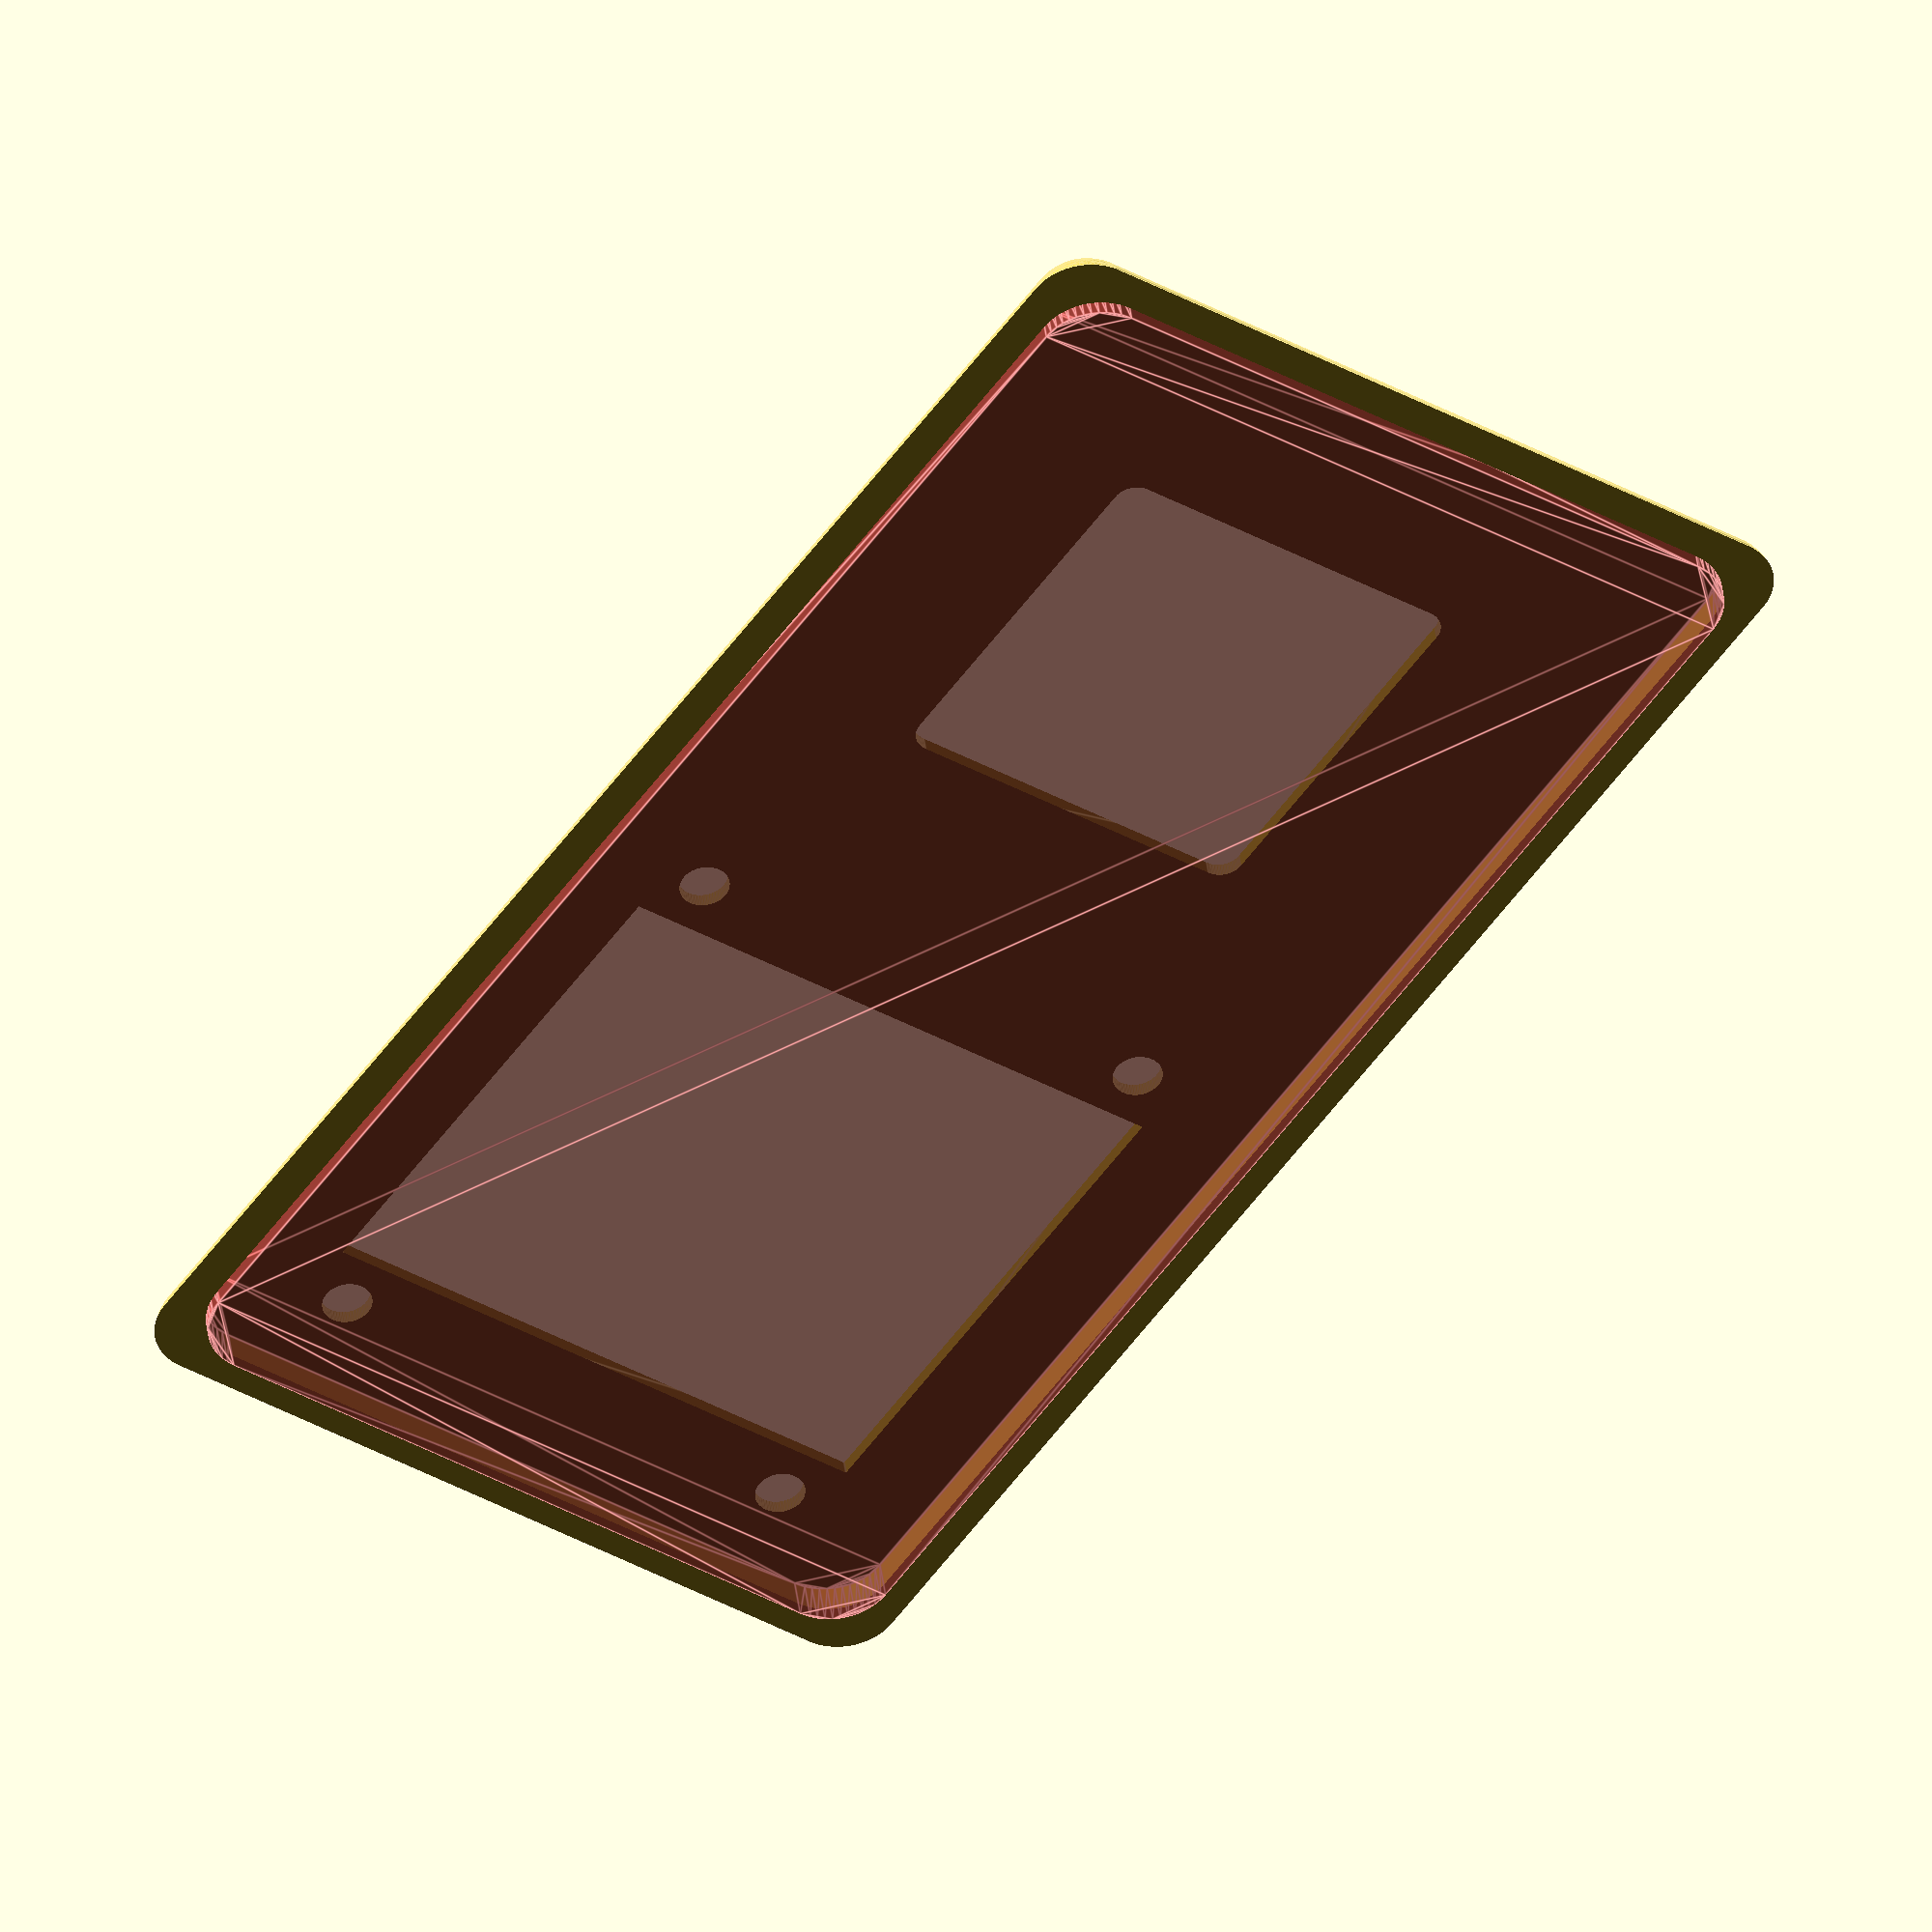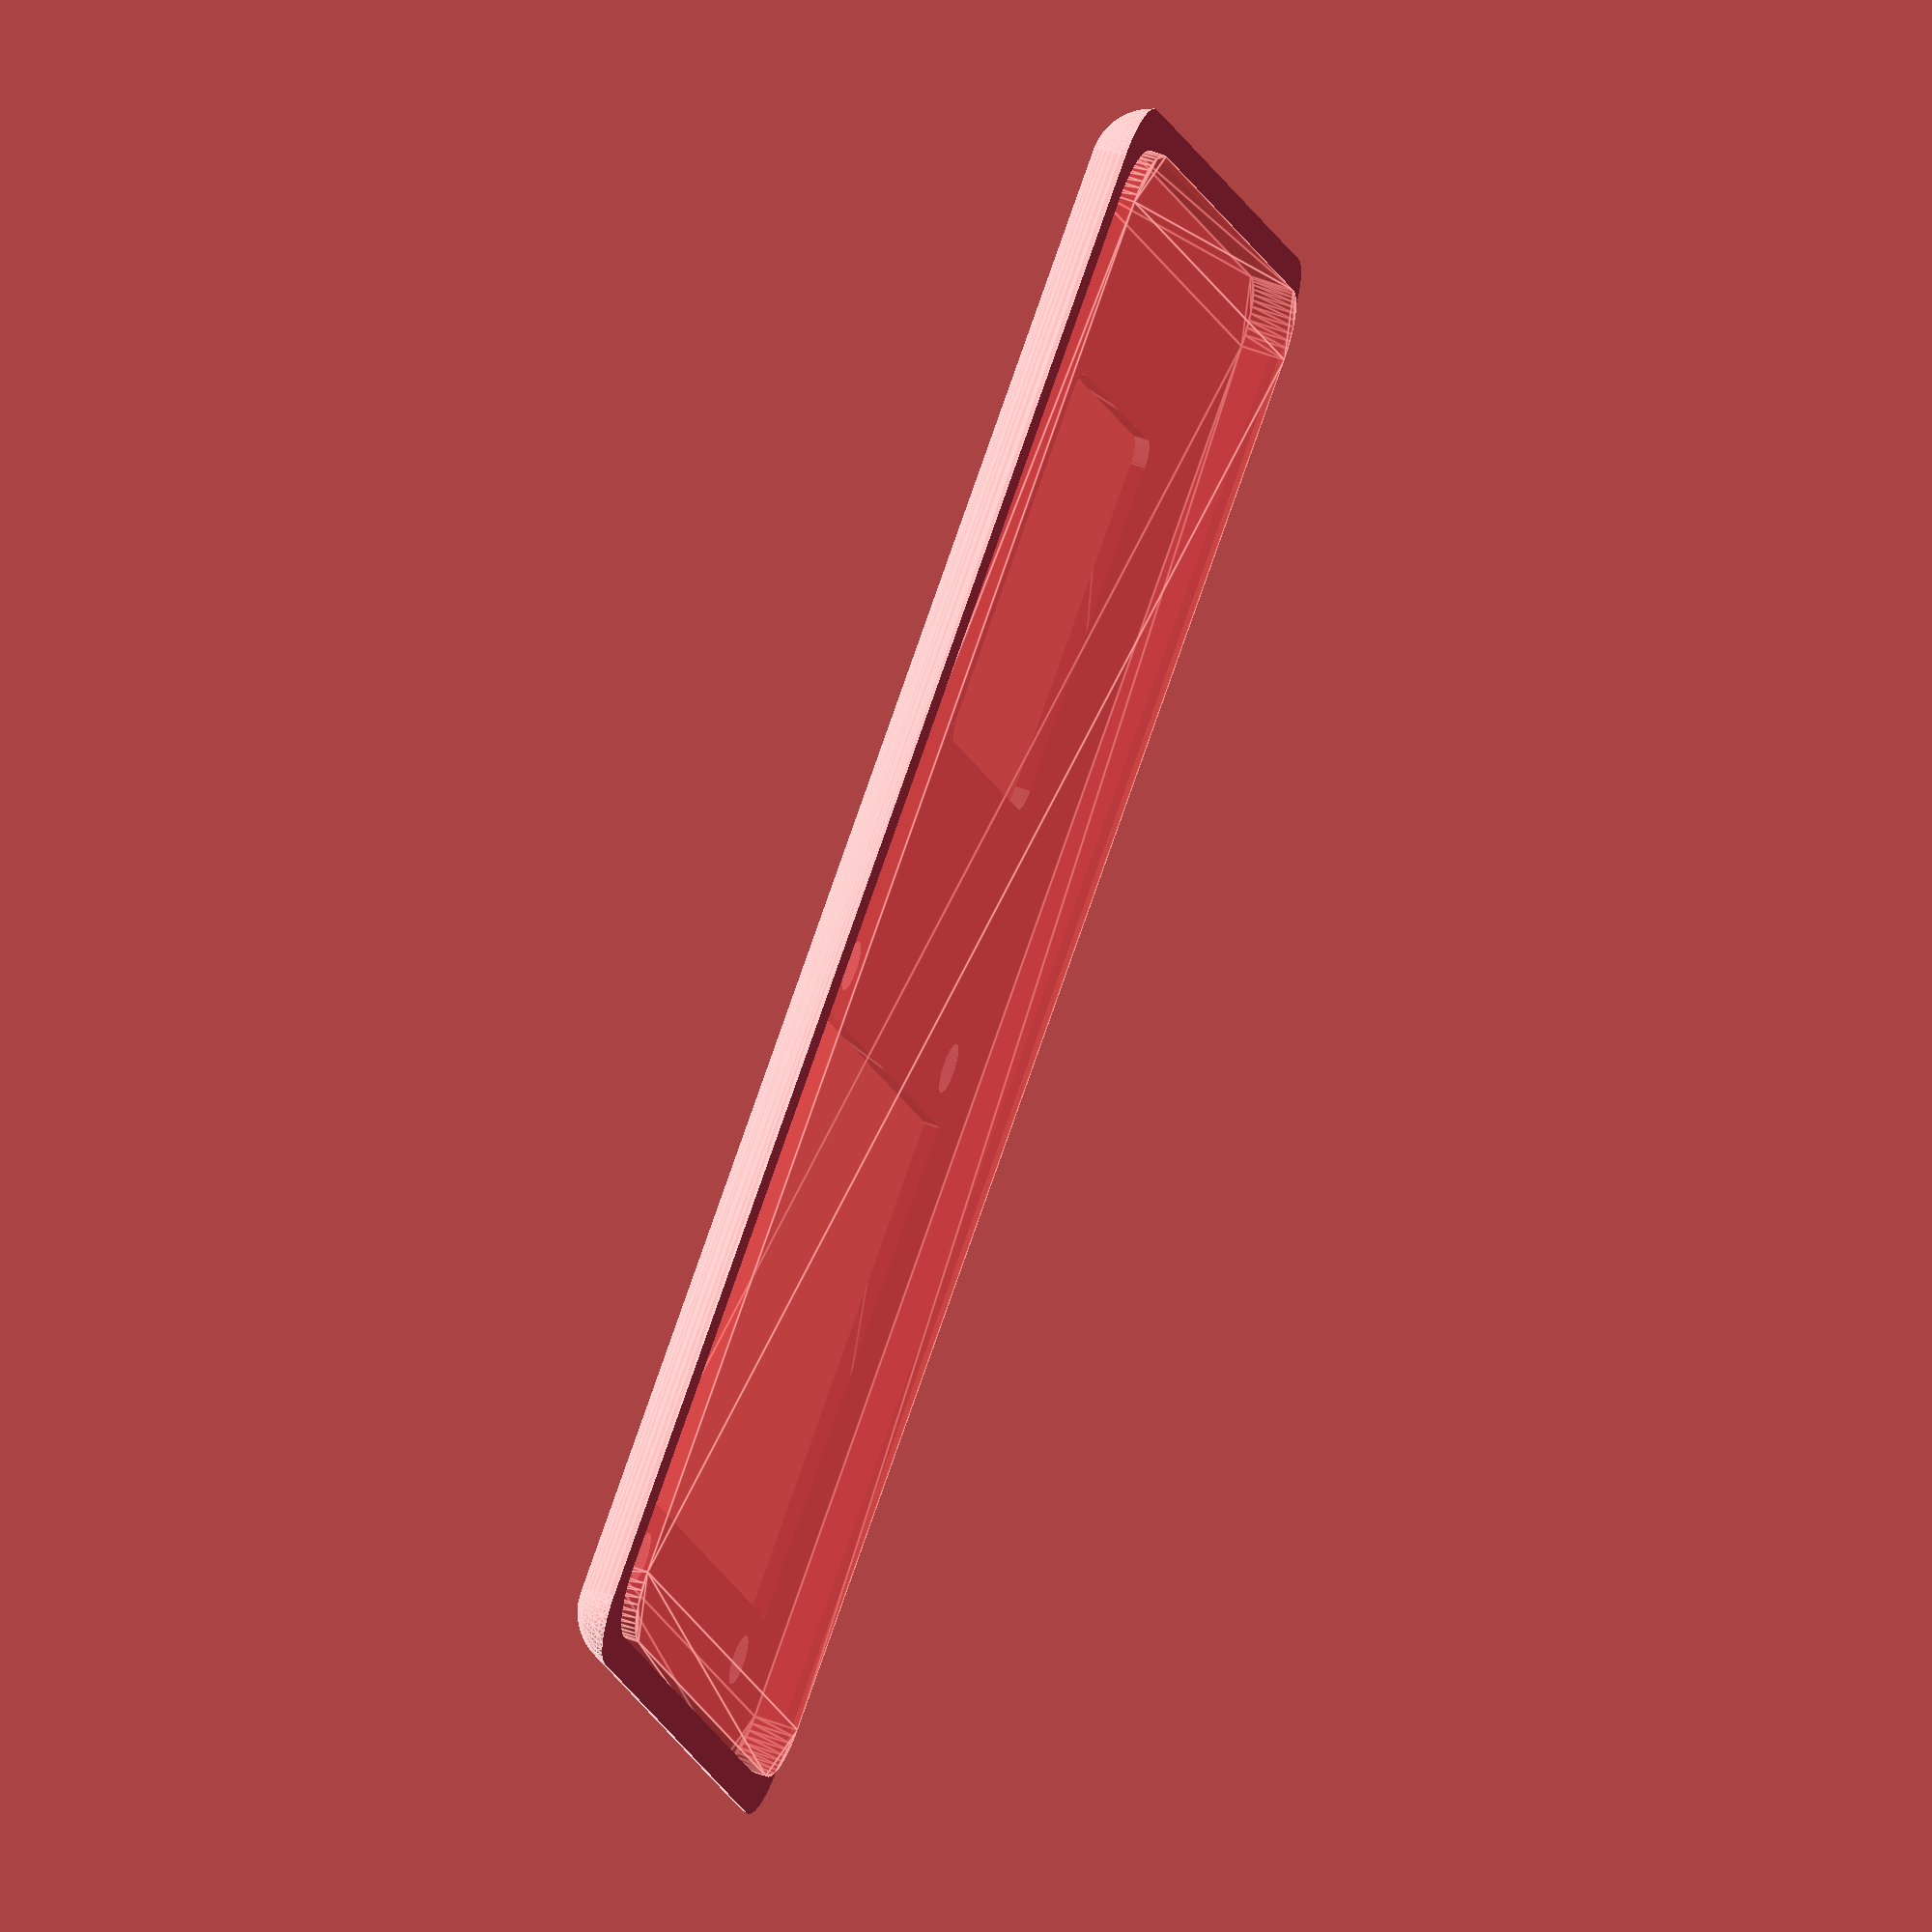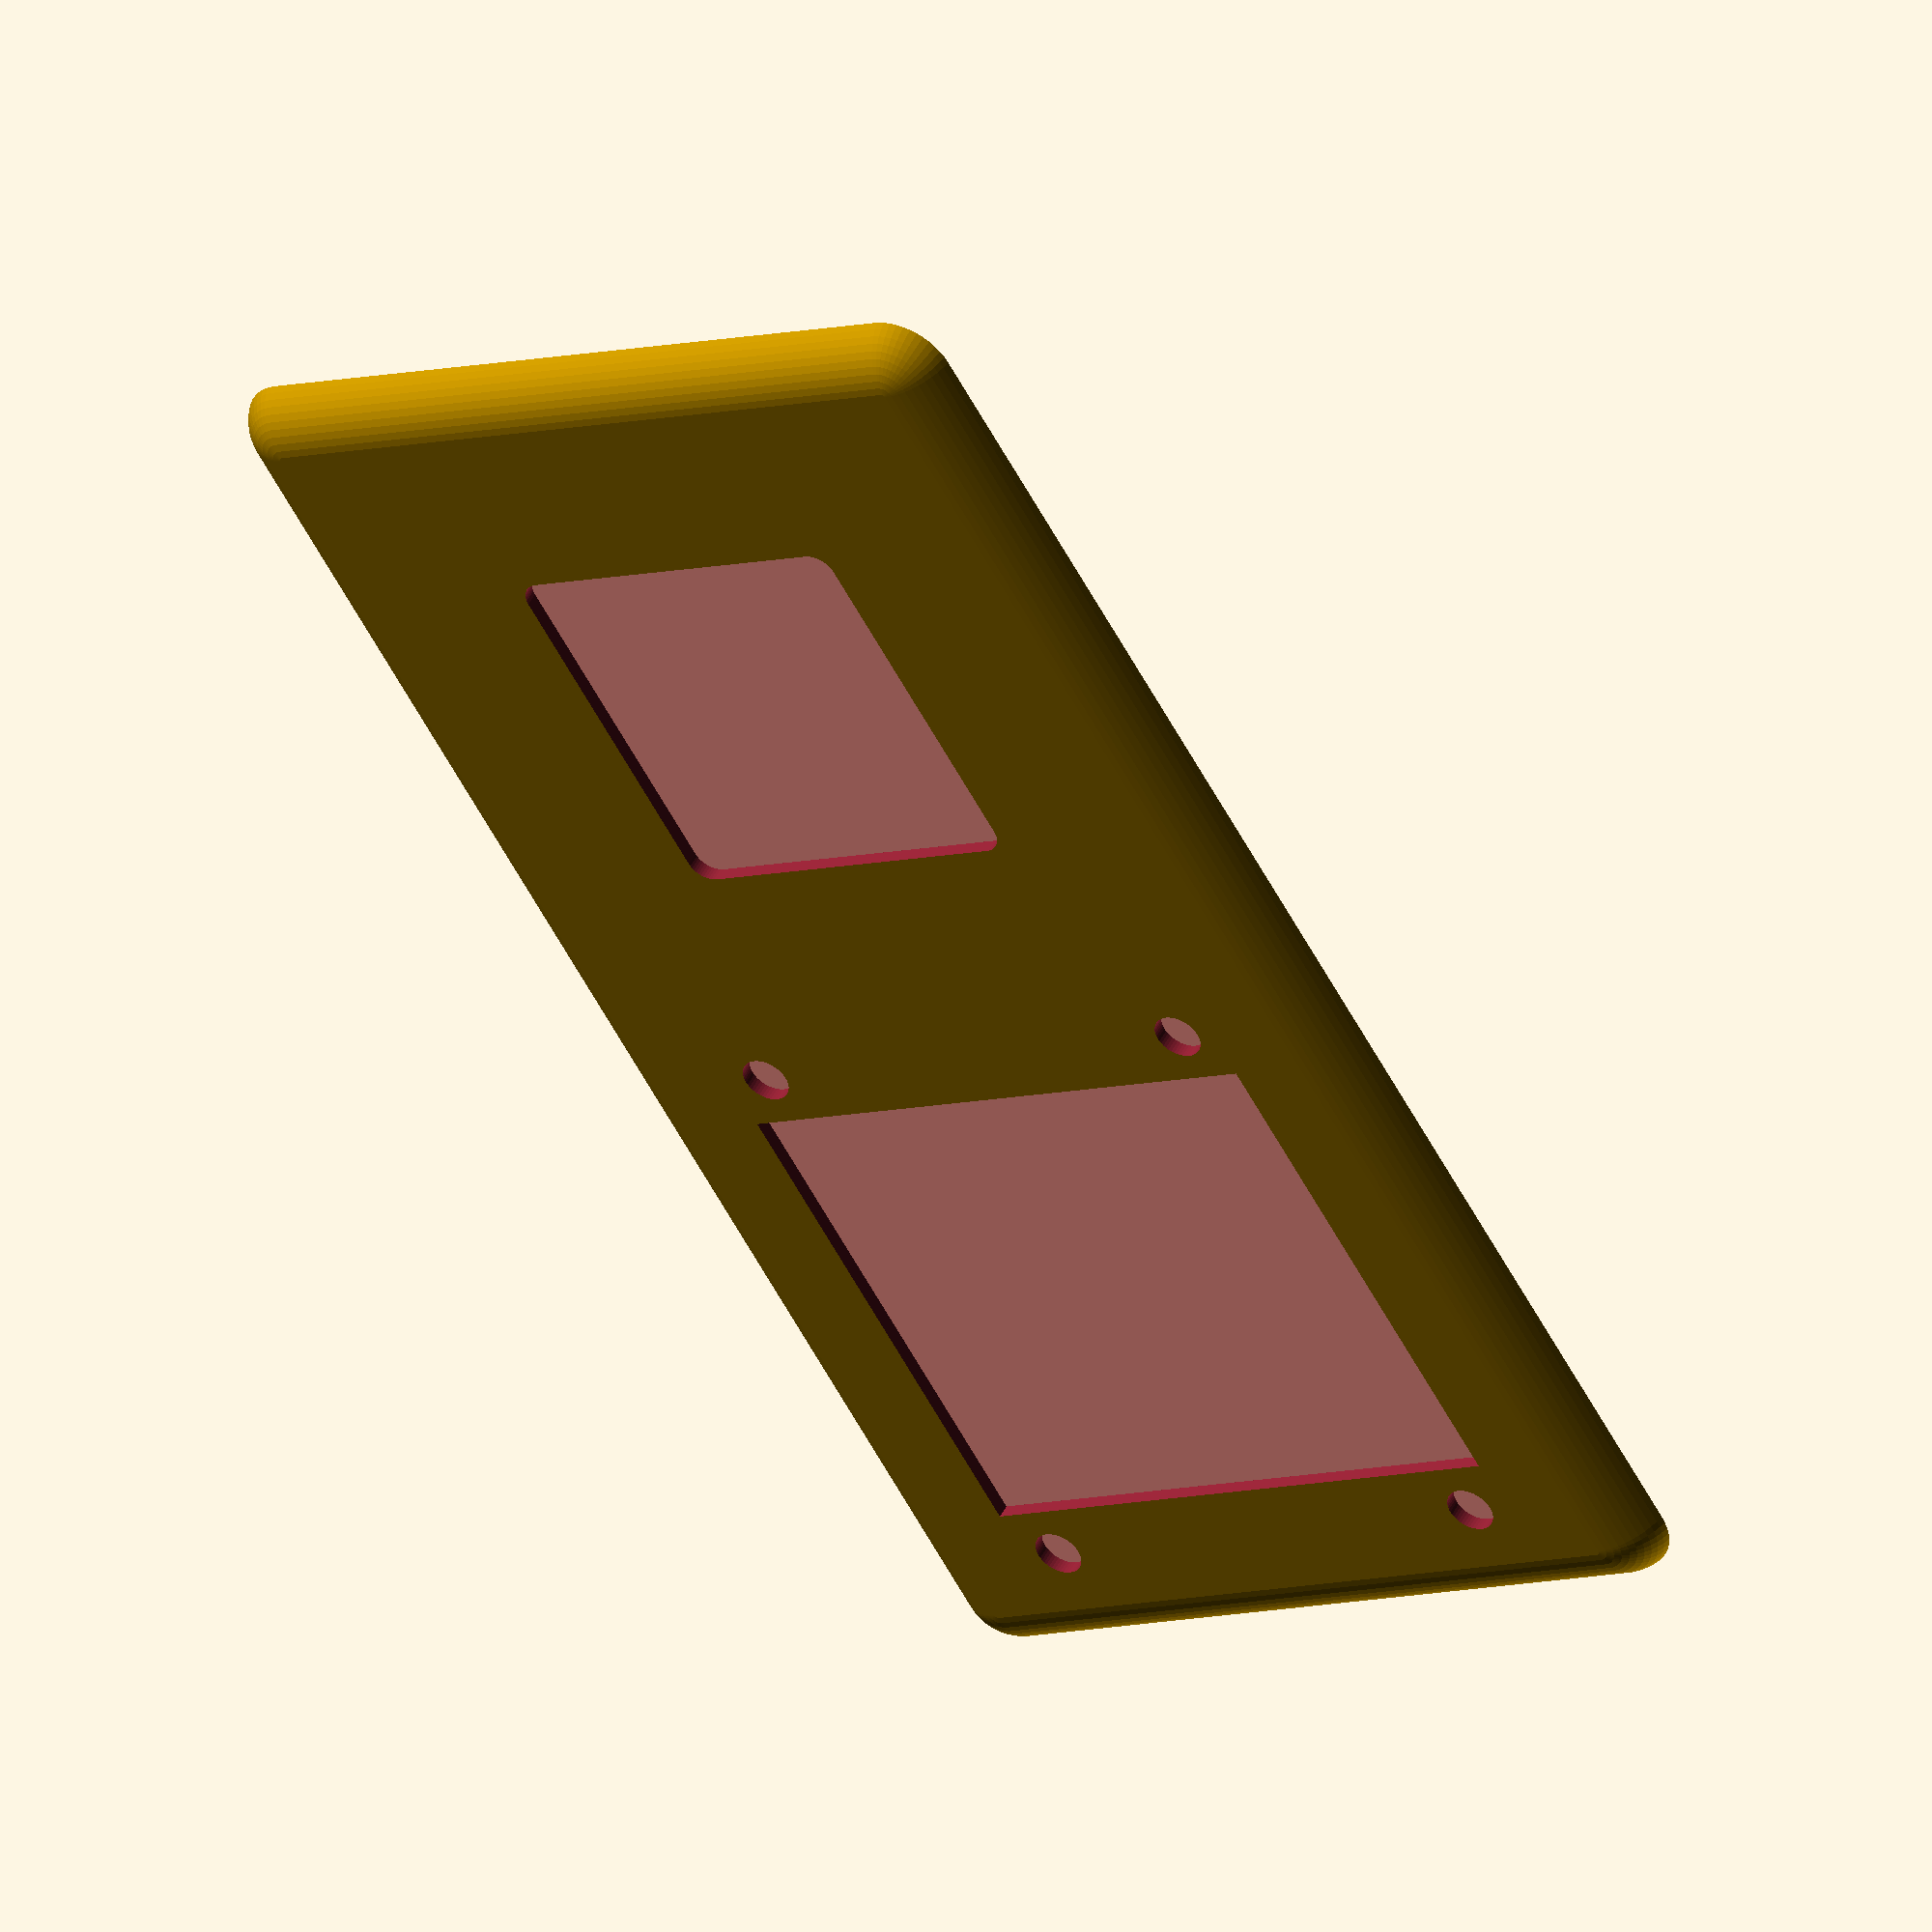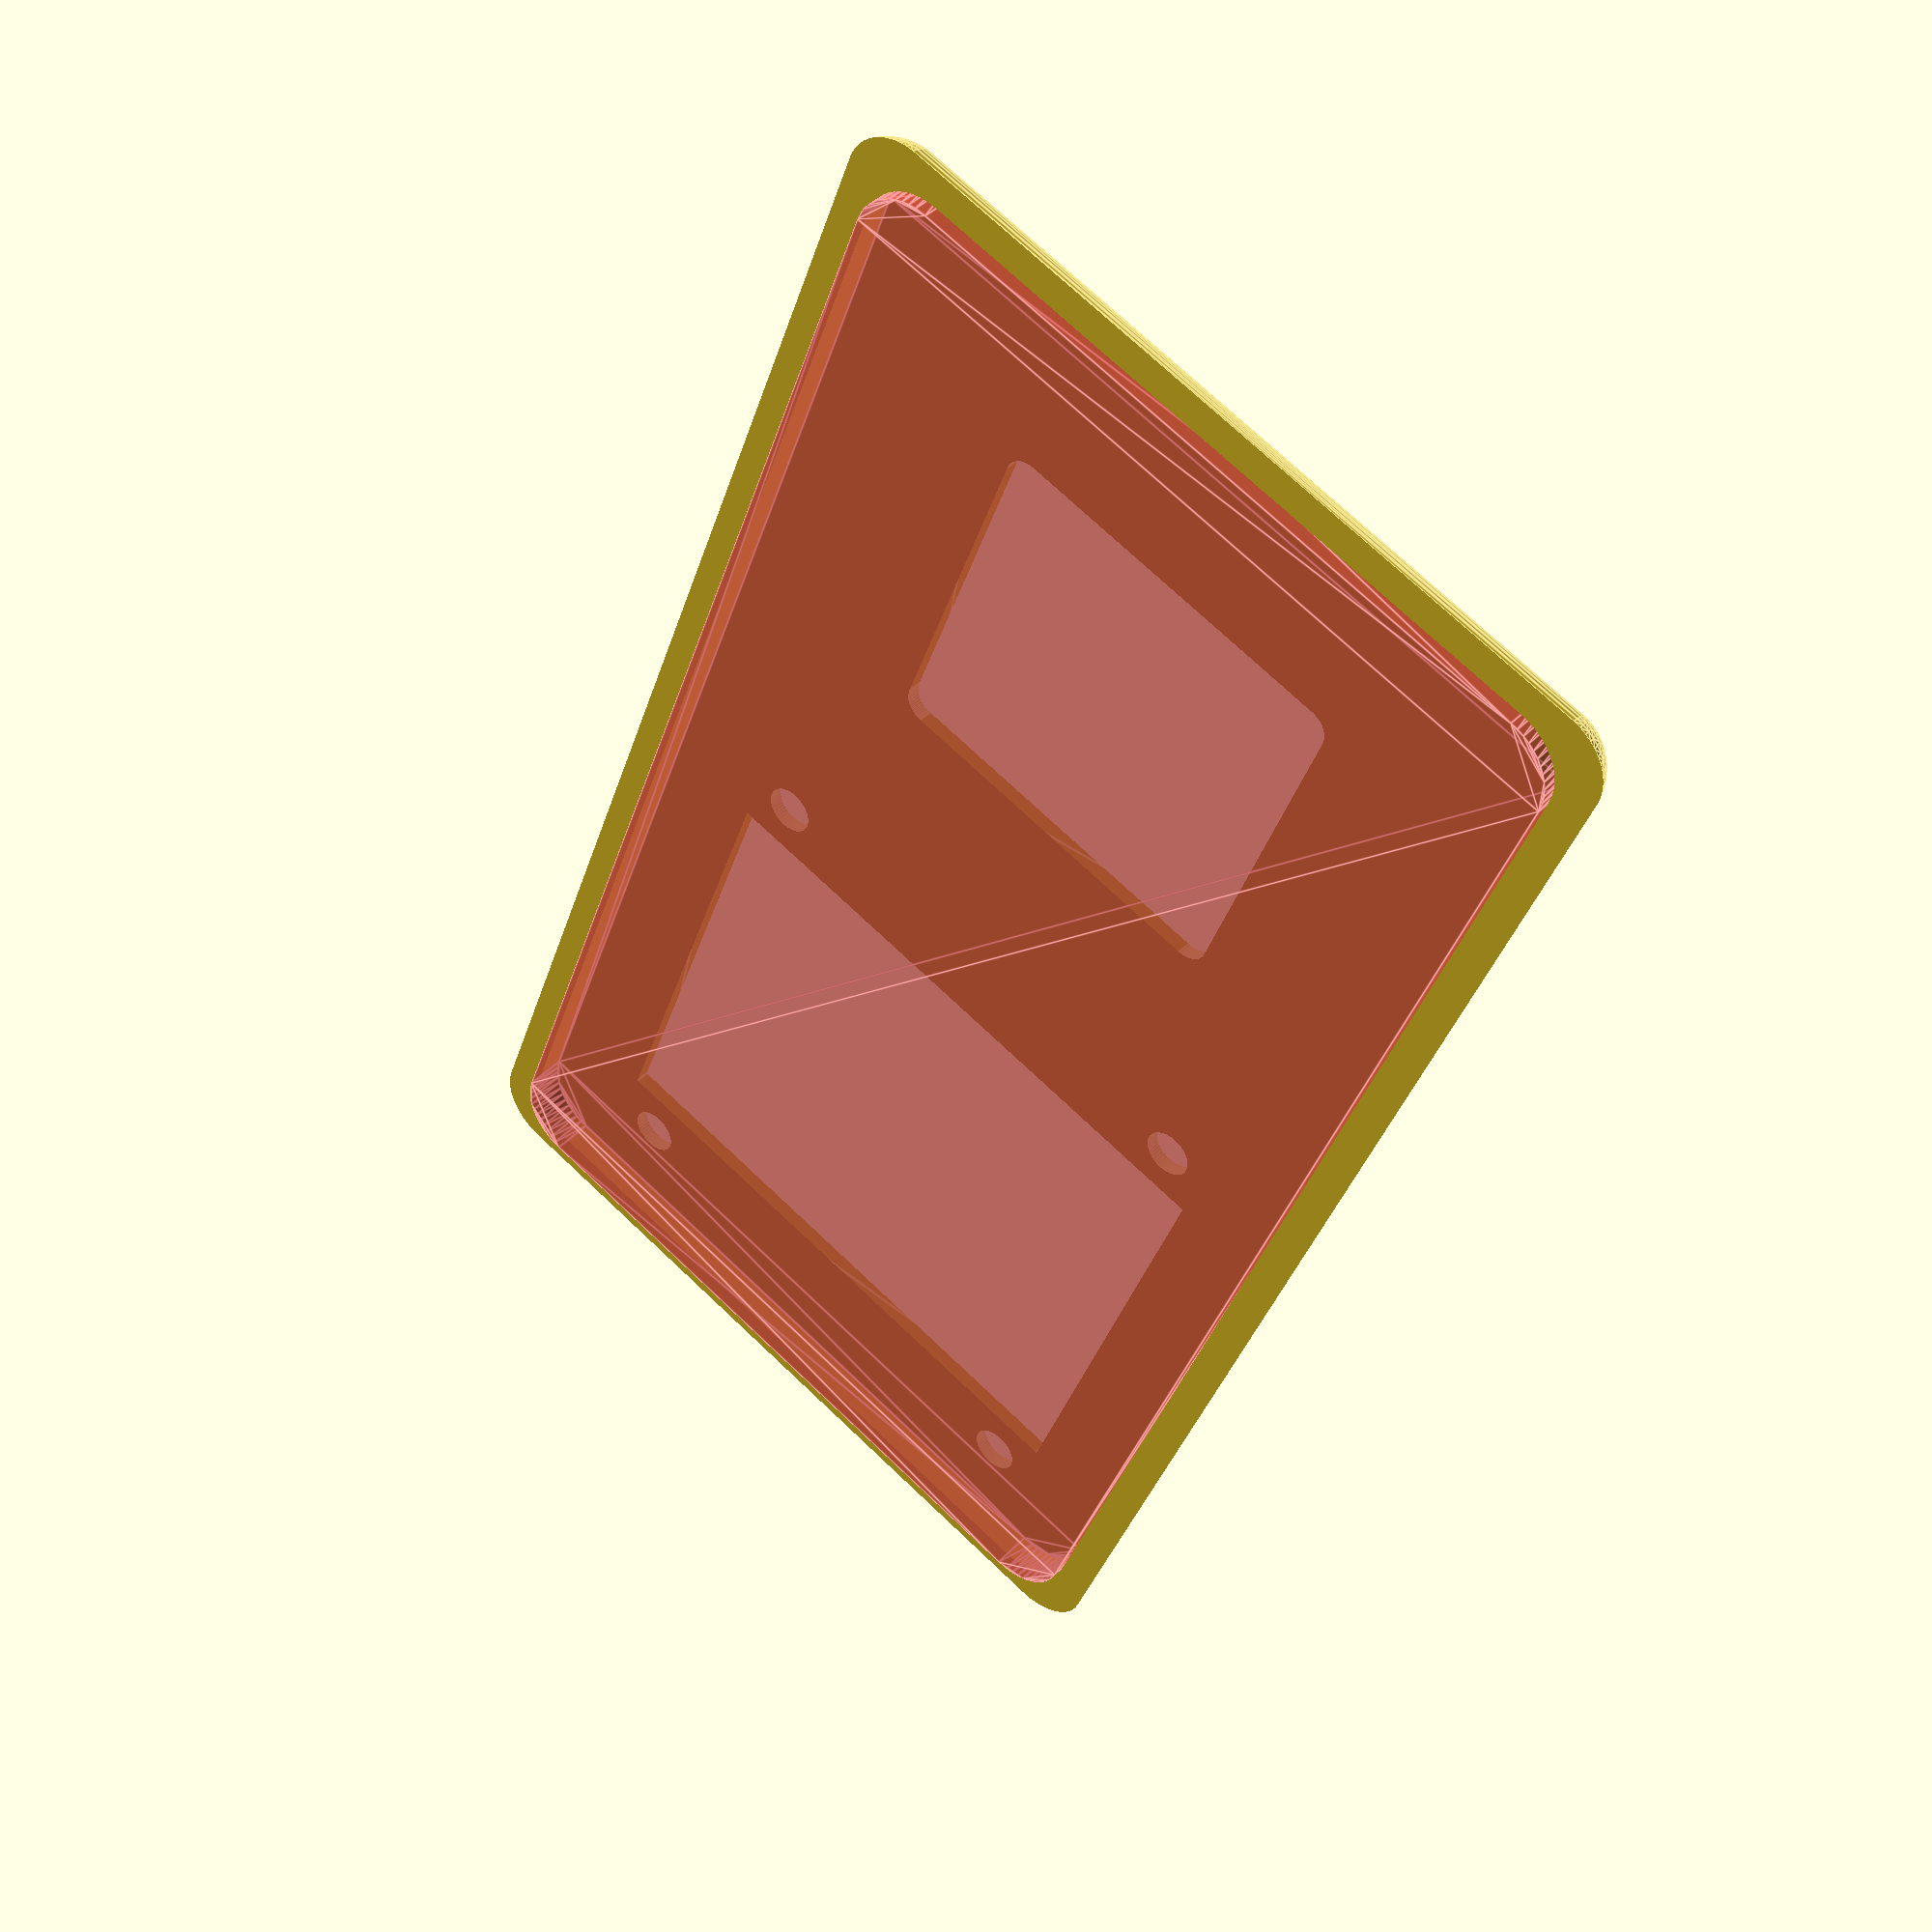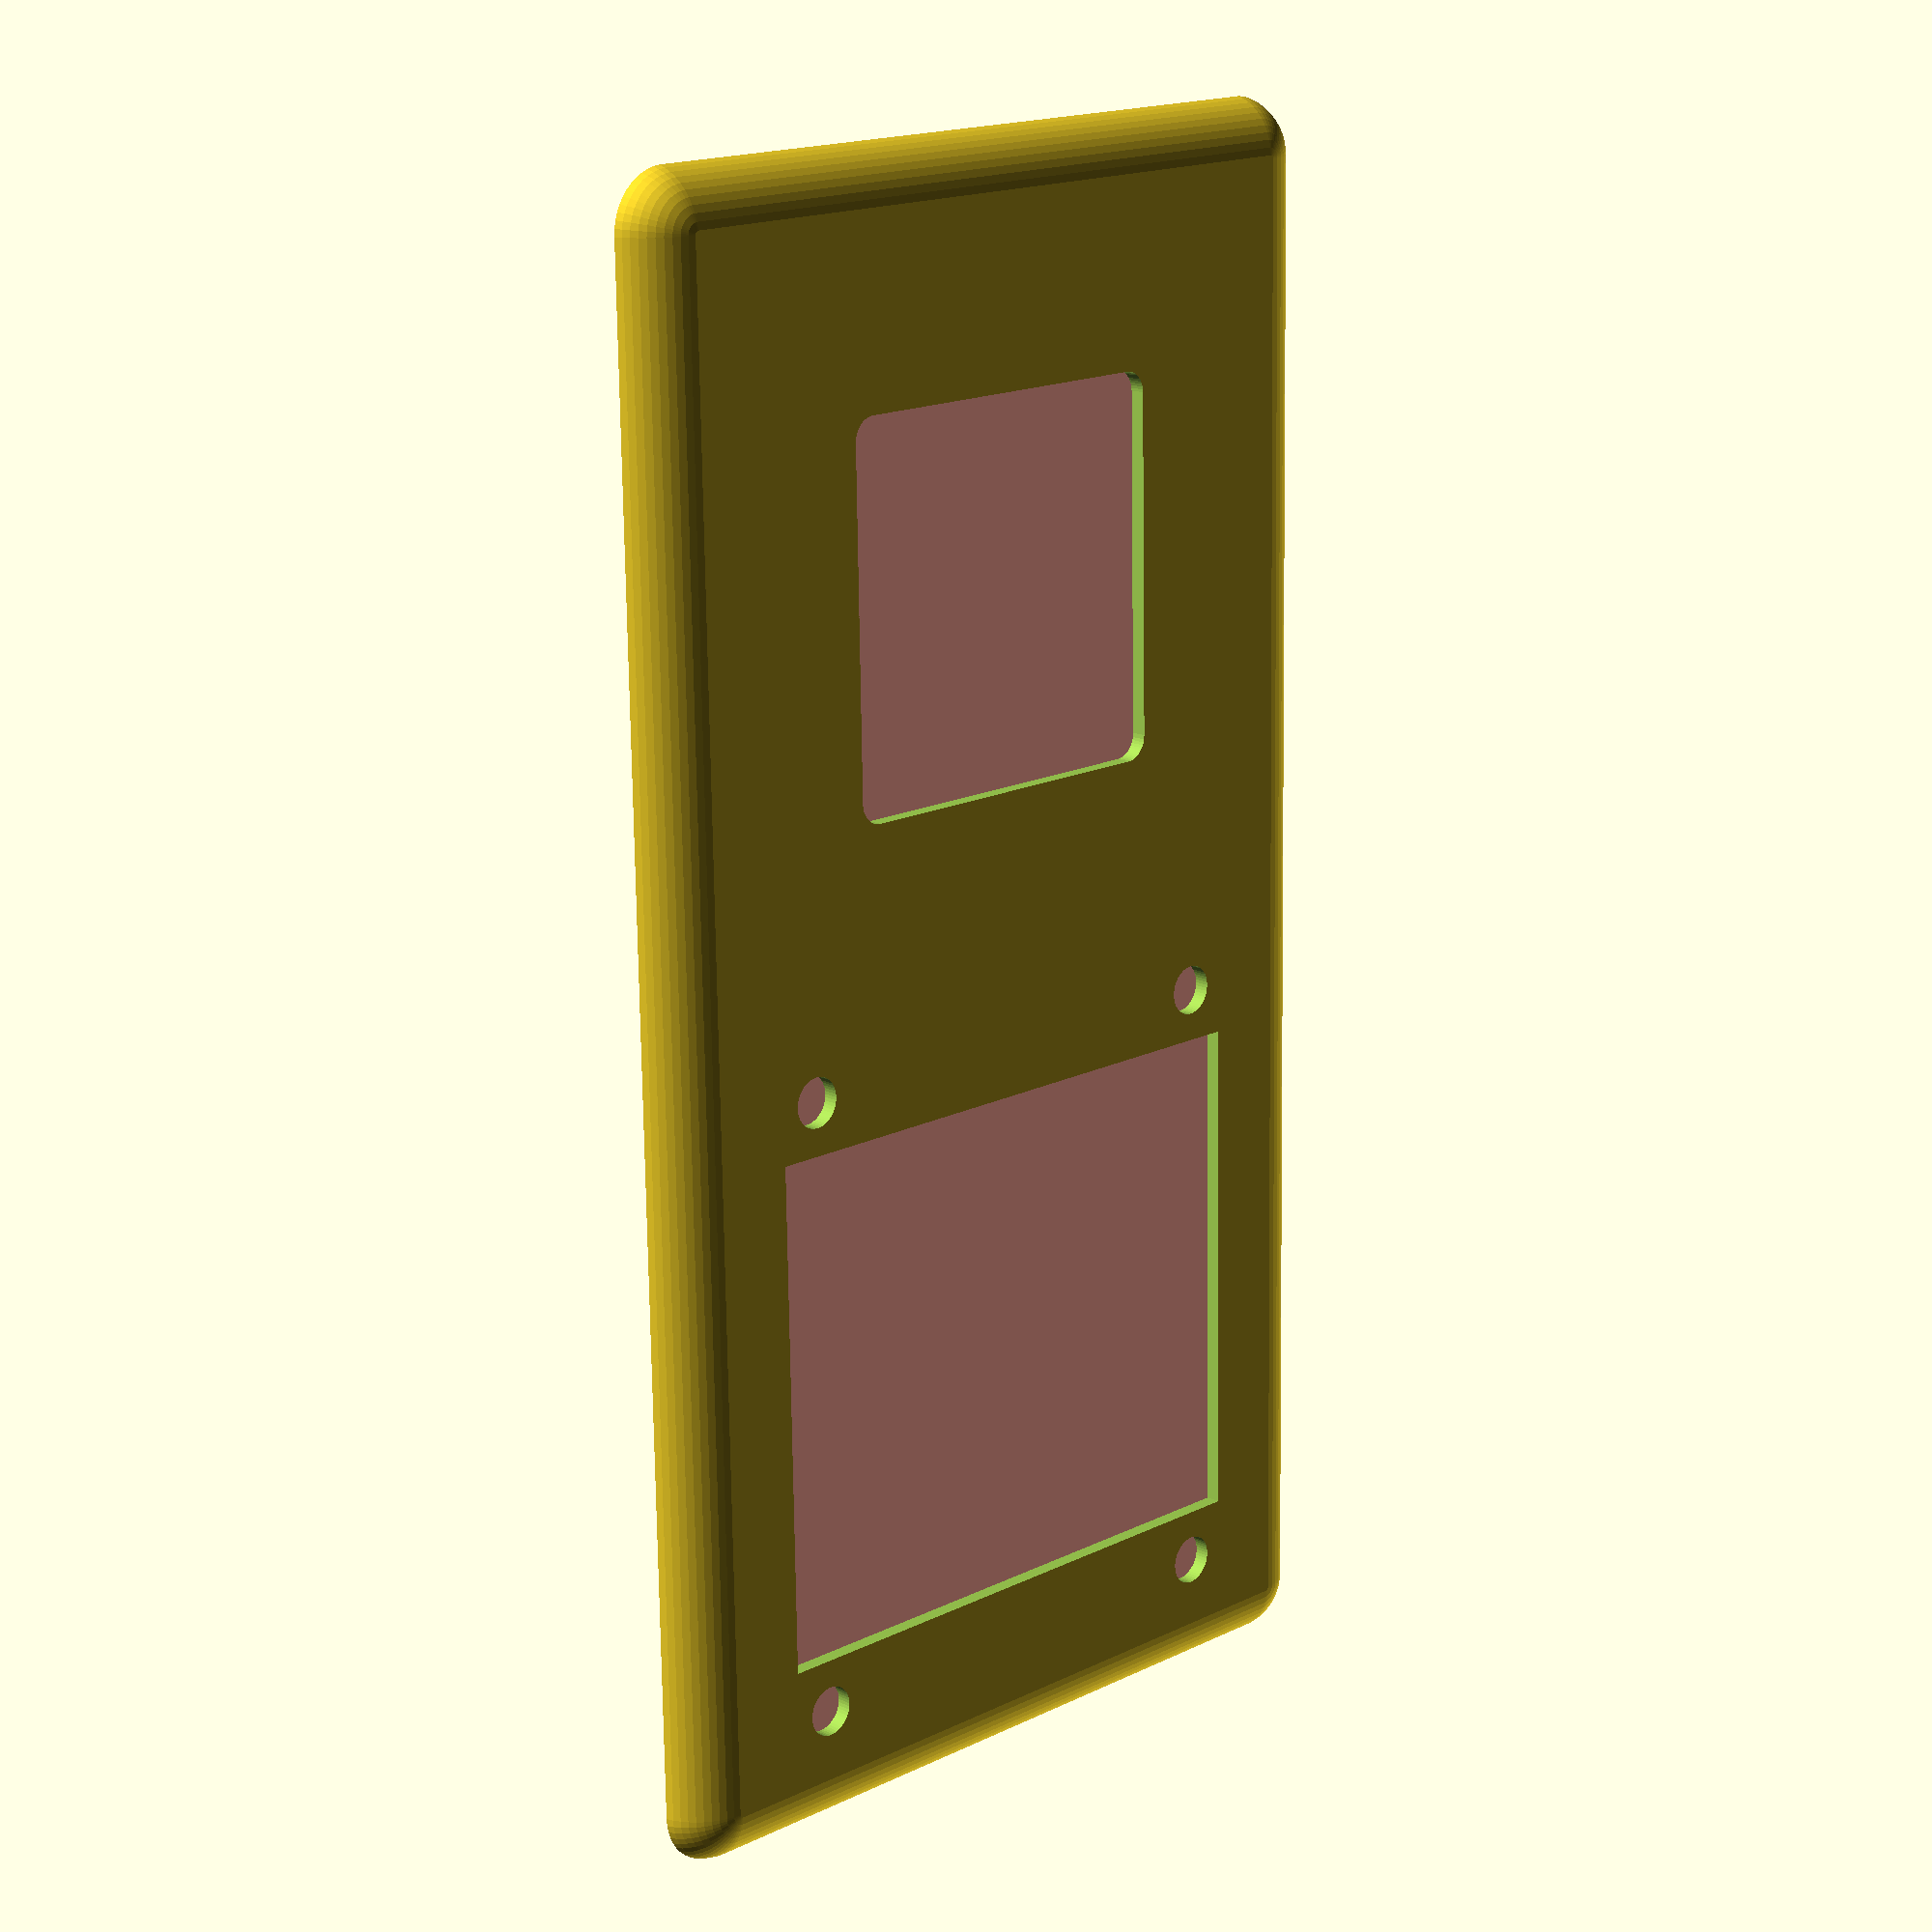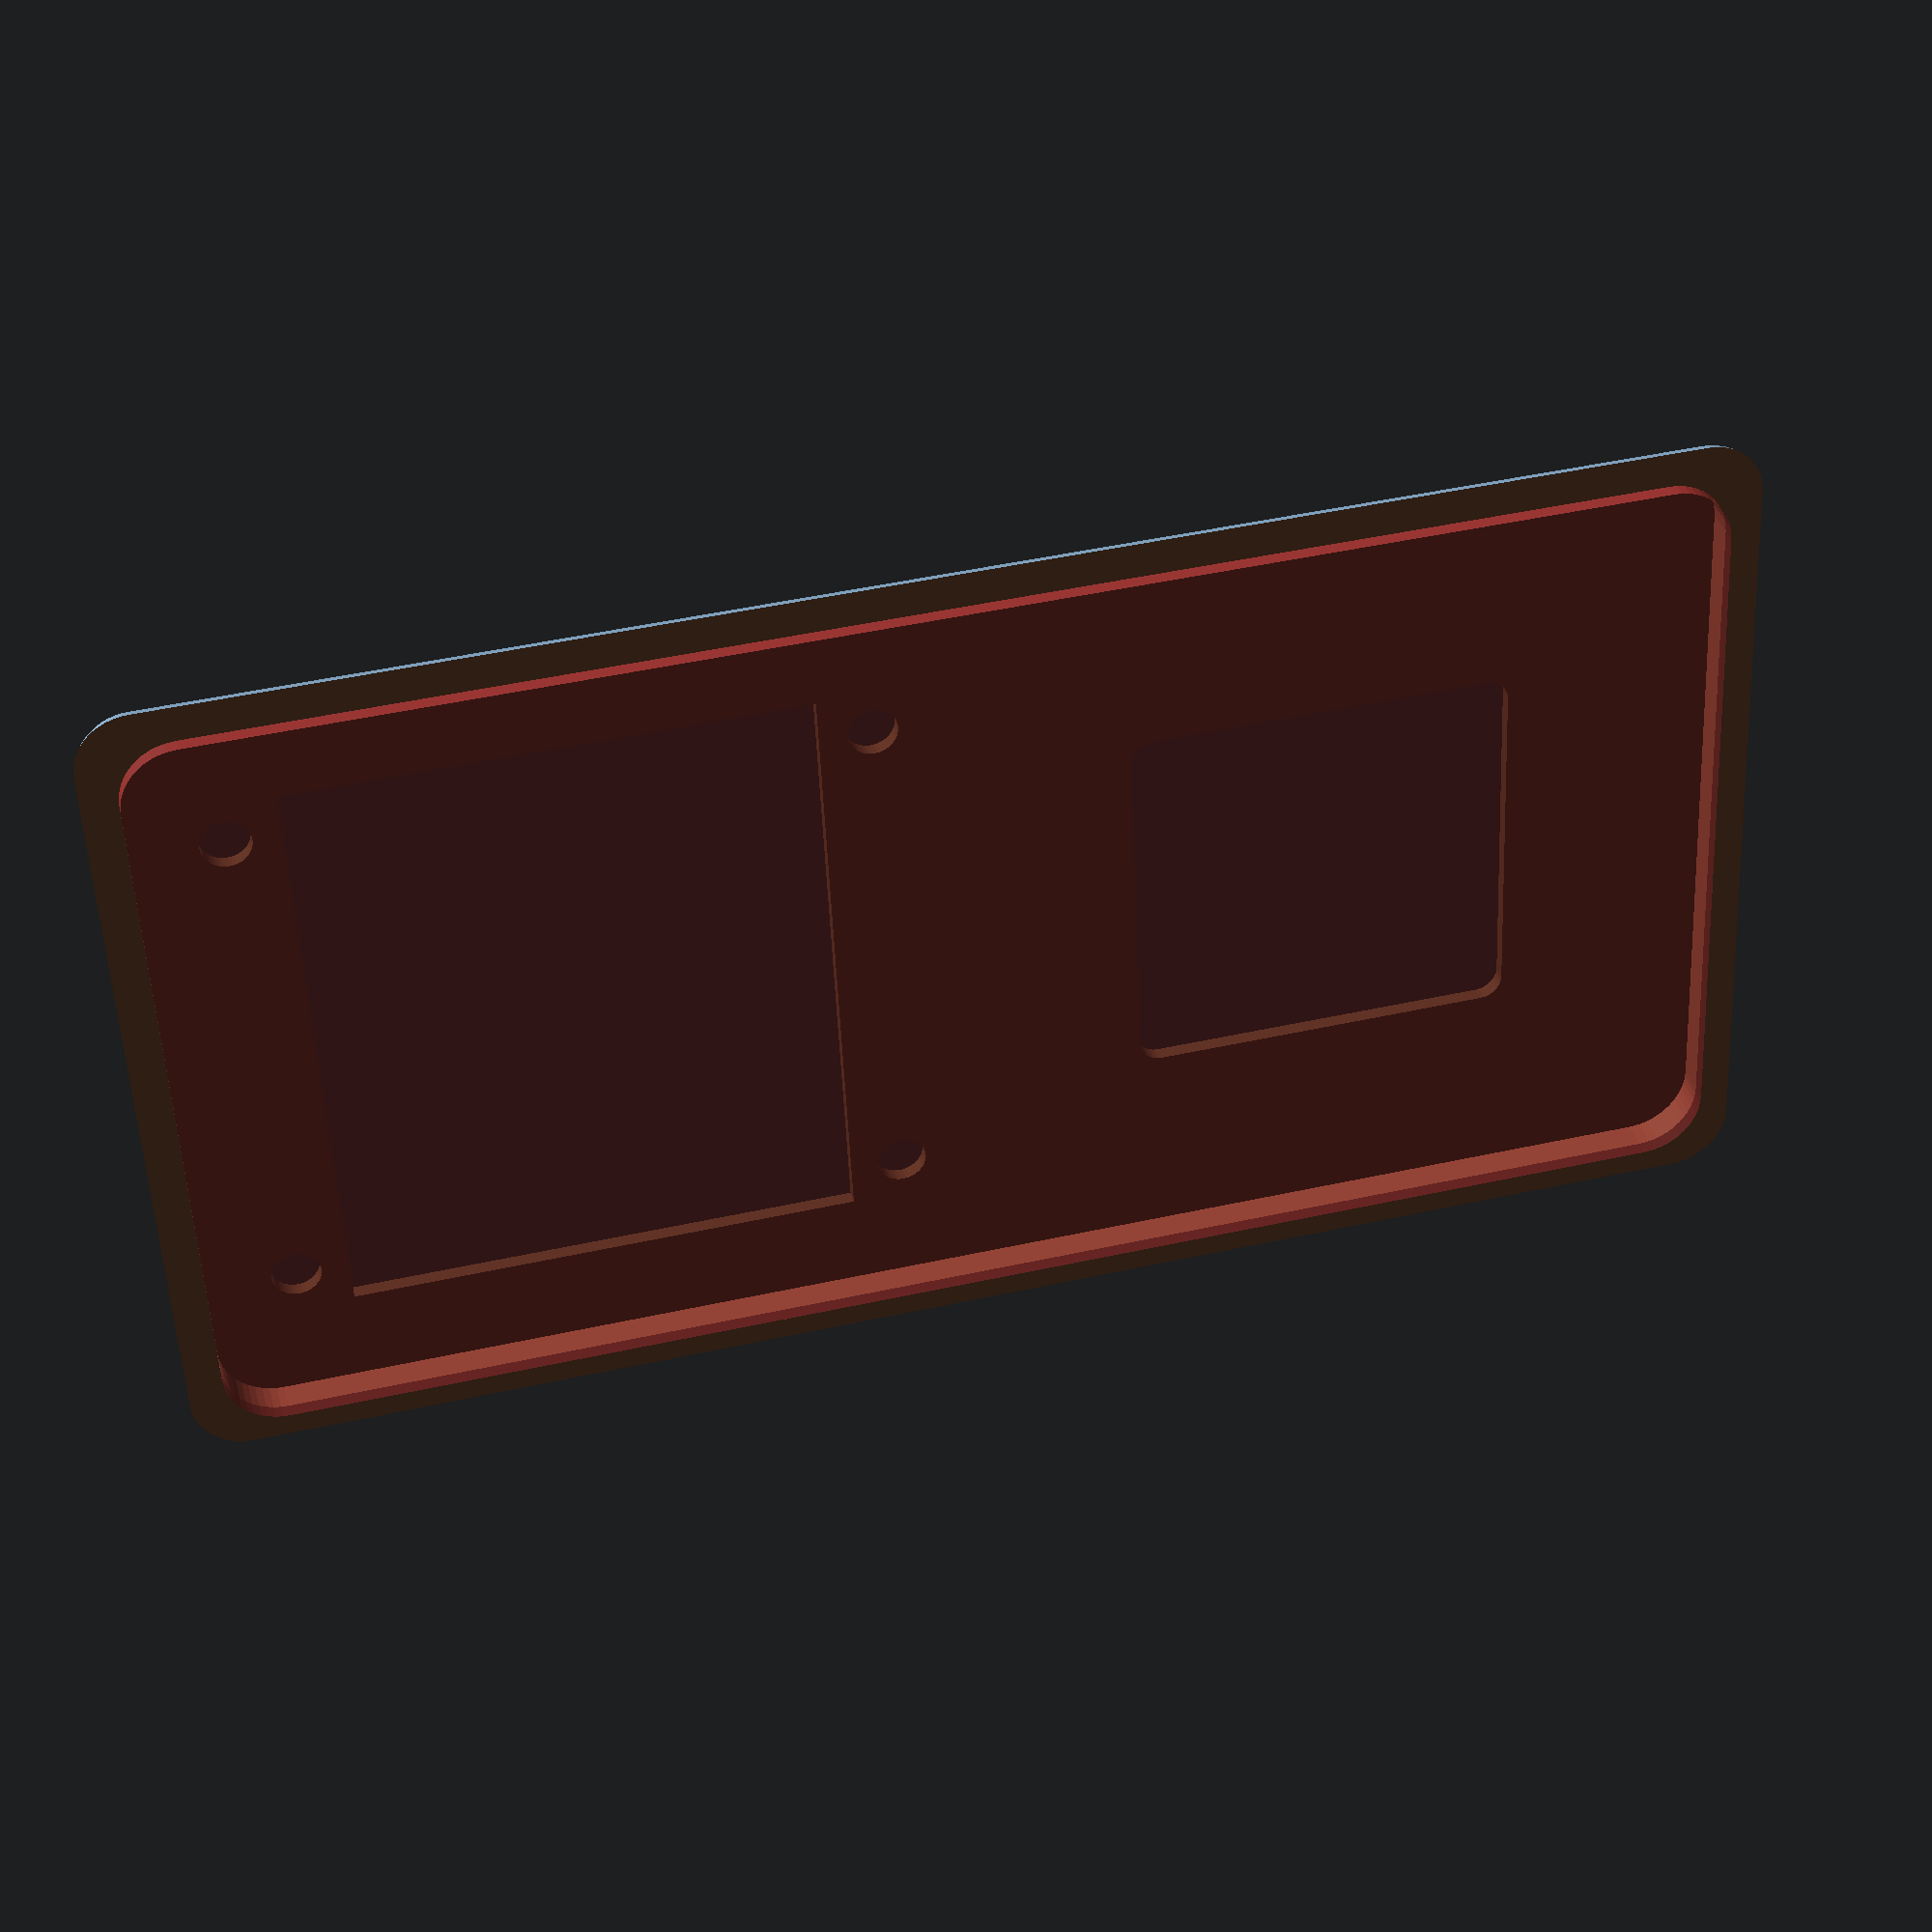
<openscad>
echo(version=version());

$fn=50;
isRed = false;
screenWidth = isRed ? 37 : 34;
screenLength = isRed ? 40 : 40;
screenHoleOffsetX = isRed ? 0.5 : -2.8;
screenHoleOffsetY = isRed ? 2.0 : 3.5 ;
screwHoleRadius = isRed ? 1.0 : 1.65;

basethickness = 4;
boxLength = 100;
boxWidth = 50;
wallthickness = 4;

corners = [[boxWidth/2,boxLength/2,0],[-boxWidth/2,-boxLength/2,0],[boxWidth/2,-boxLength/2,0],[-boxWidth/2,boxLength/2,0]];

main();

module main(){
    translate([0,0,basethickness])
        rotate([180,0,0])
            difference()  {
                Base();
                ScreenHole();
                ScrewHoles();
                AerialHole();
                #Rim();
             }
}

module ScreenHole(){
    linear_extrude(height = basethickness+2)
        translate([0,0,-2])
            square([screenLength, screenWidth], center = true);
}

module AerialHole(){
    linear_extrude(height = basethickness+2)
        translate([0,-50,-2])
            offset(r=1.5)
                square([22.5, 22.5], center = true);
}

module ScrewHoles(){
    x = (screenLength/2)+screenHoleOffsetX;
    y = (screenWidth/2)+screenHoleOffsetY;
    ScrewHole(-x,-y);
    ScrewHole(x,-y);
    ScrewHole(-x,y);
    ScrewHole(x,y);
}
  
module ScrewHole(x,y){
     linear_extrude(height = basethickness+2)
        translate([x,y,-2])
            circle(screwHoleRadius,$fn=50);
}

module Base(){
    //translate([0,-25,0])
    //    linear_extrude(height = basethickness, scale = 1)
    //        BoxFootprint(boxWidth,boxLength);
    translate([0,-25,0])
        difference()  {
            hull(){
                for (a = corners)
                    translate([a[0],a[1],a[2]]) 
                        sphere(wallthickness);
            };
       translate([0,0,-wallthickness])
            cube([boxWidth+10, boxLength+10, 10], center = true);
    }
}

module BoxFootprint(x, y){
    offset(r=wallthickness)
        square([x, y], center = true);
}

module Rim(){
    linear_extrude(height = 3, scale = 1)
        translate([0,-25,2])
            BoxFootprint(boxWidth-5, boxLength-5);
}

</openscad>
<views>
elev=318.2 azim=34.7 roll=353.0 proj=o view=edges
elev=128.4 azim=241.1 roll=247.7 proj=o view=edges
elev=133.2 azim=210.8 roll=334.6 proj=o view=wireframe
elev=138.1 azim=200.5 roll=140.6 proj=p view=edges
elev=345.1 azim=1.1 roll=134.9 proj=p view=wireframe
elev=324.6 azim=87.3 roll=346.1 proj=p view=solid
</views>
